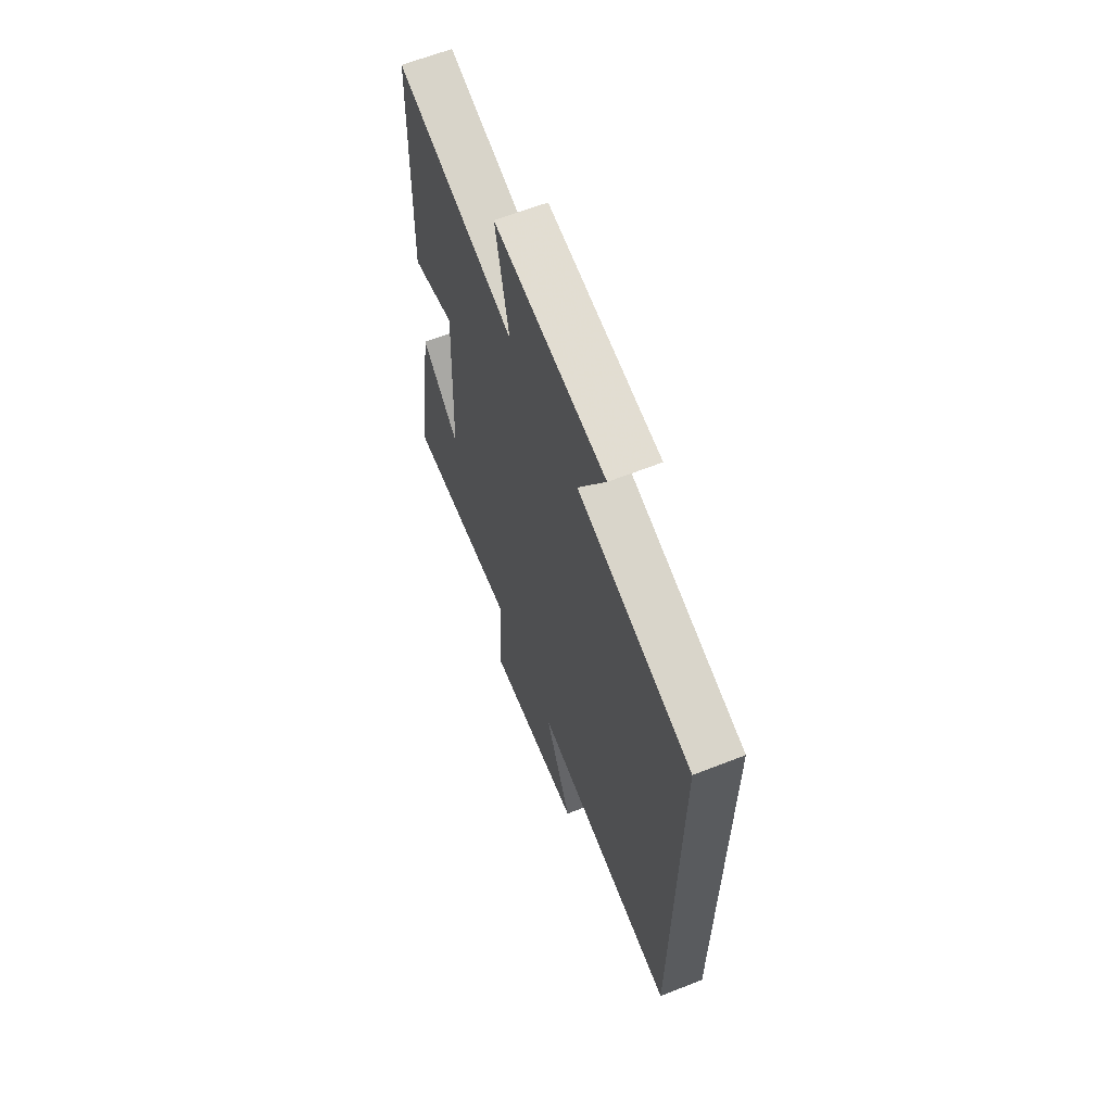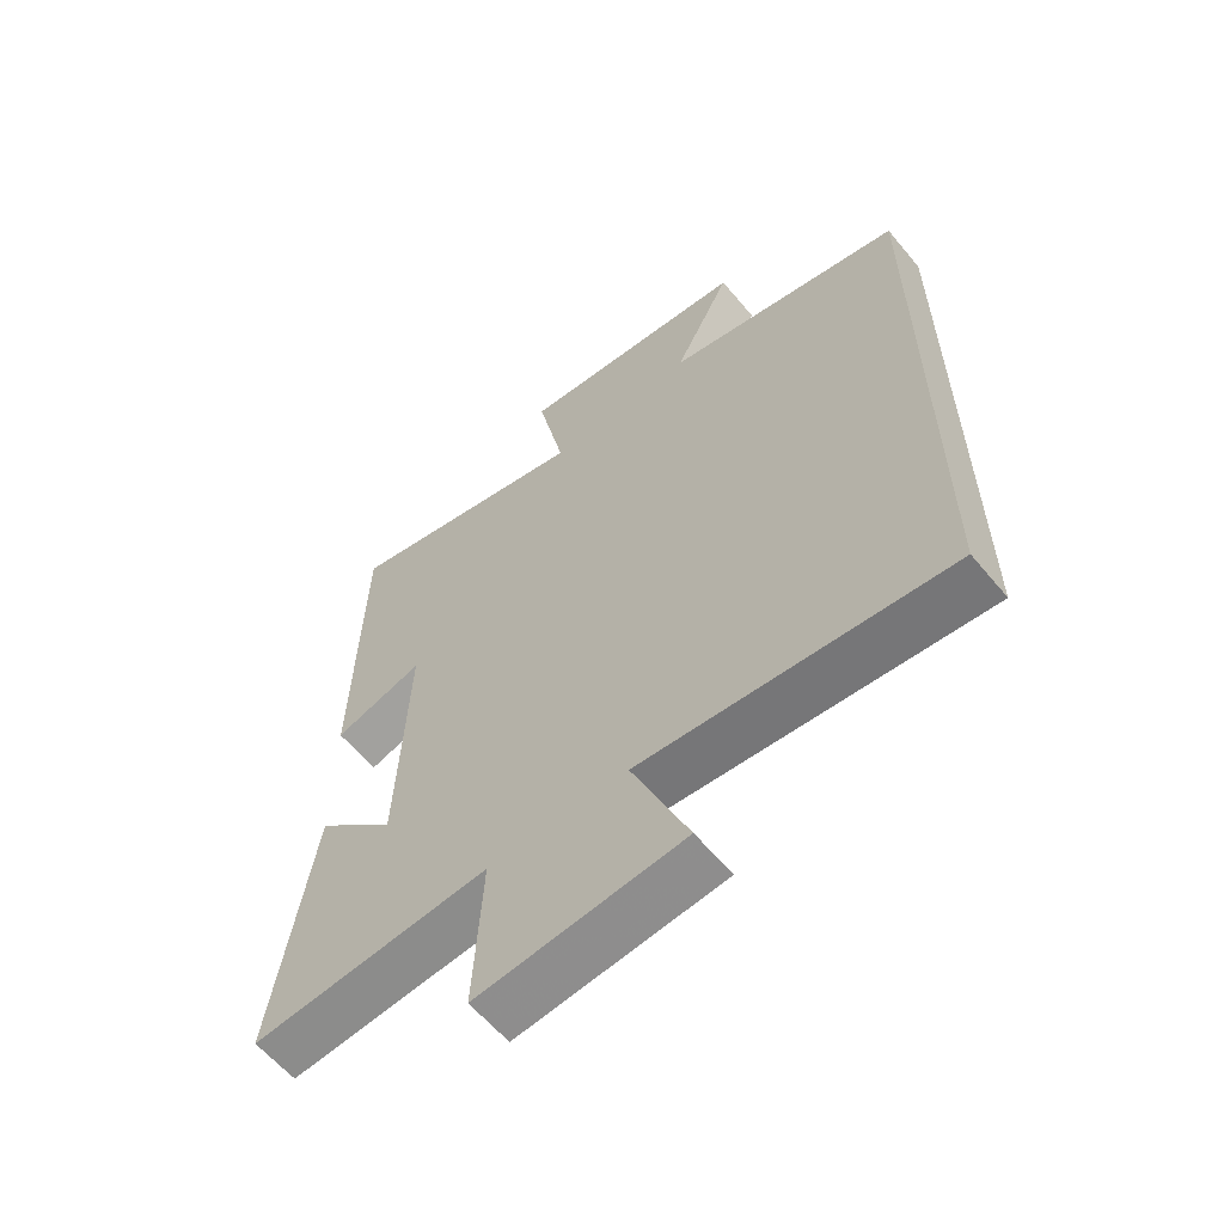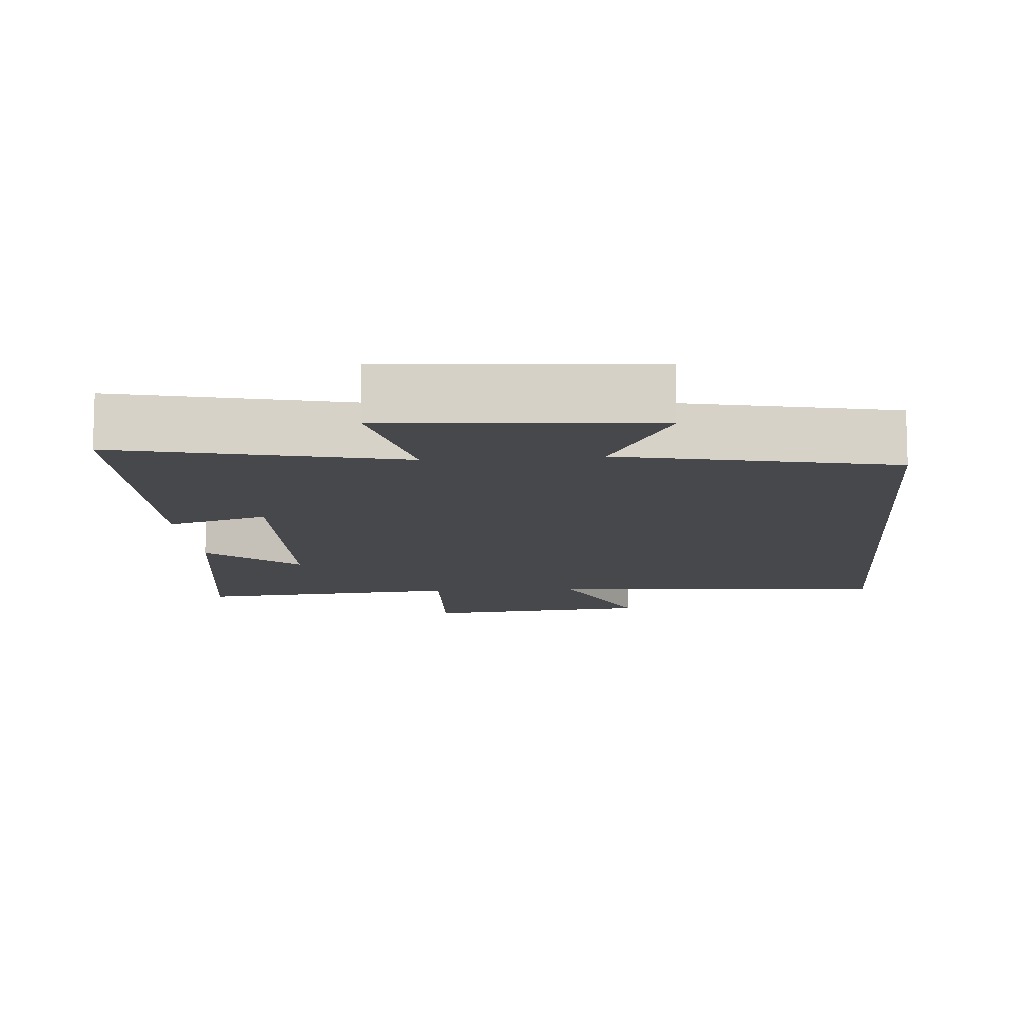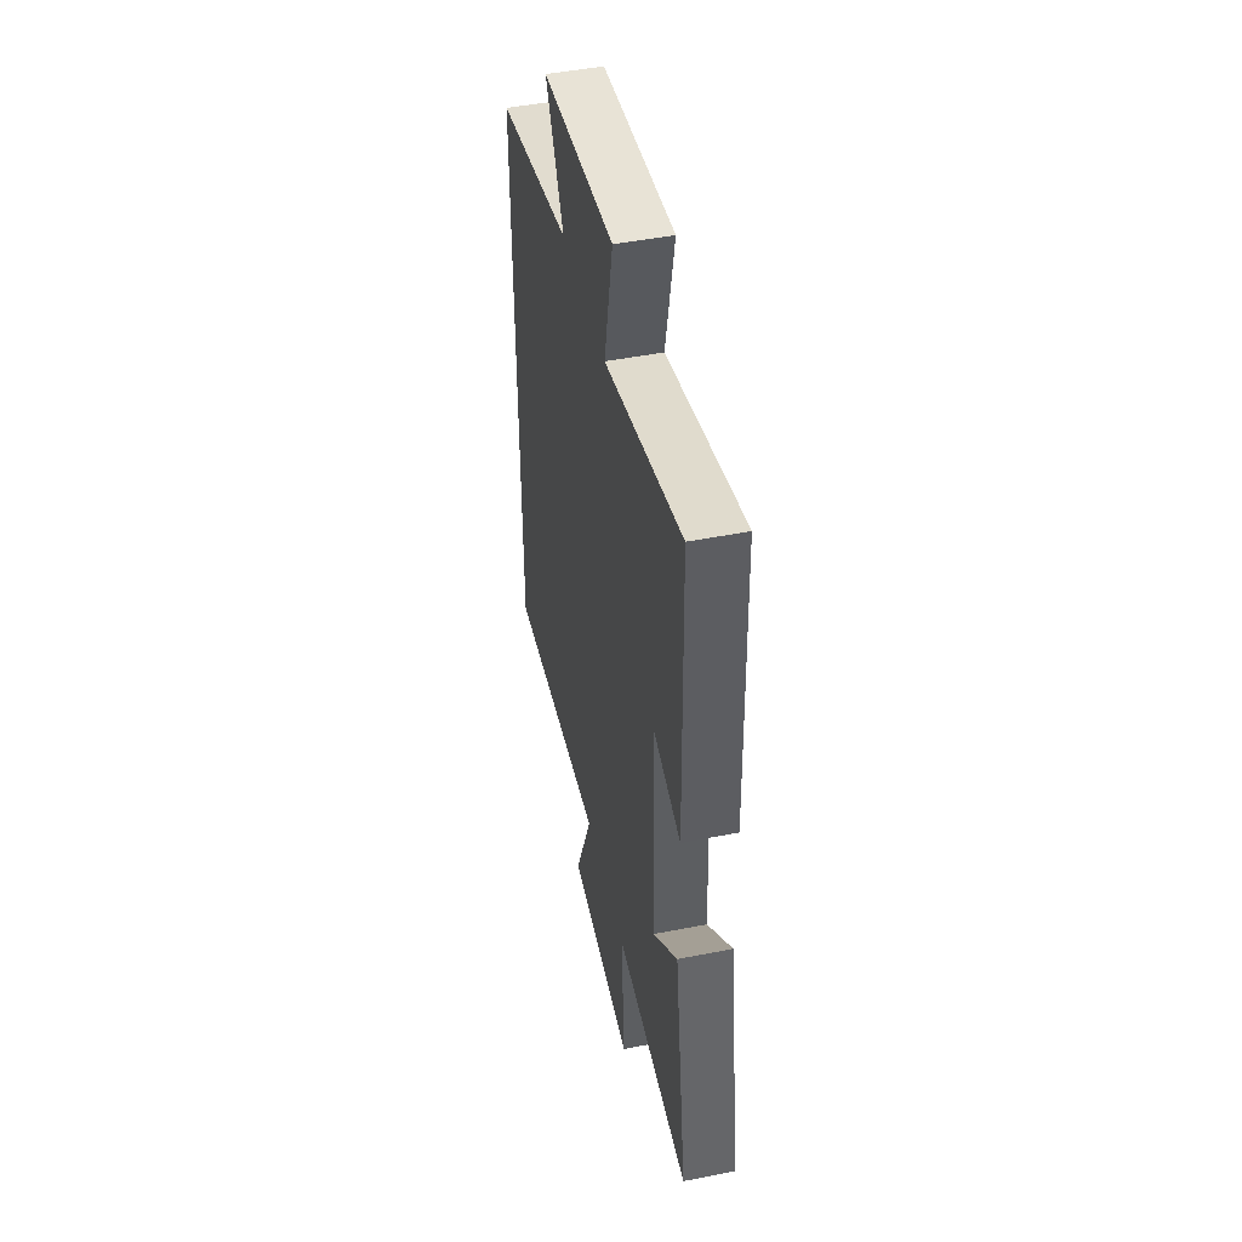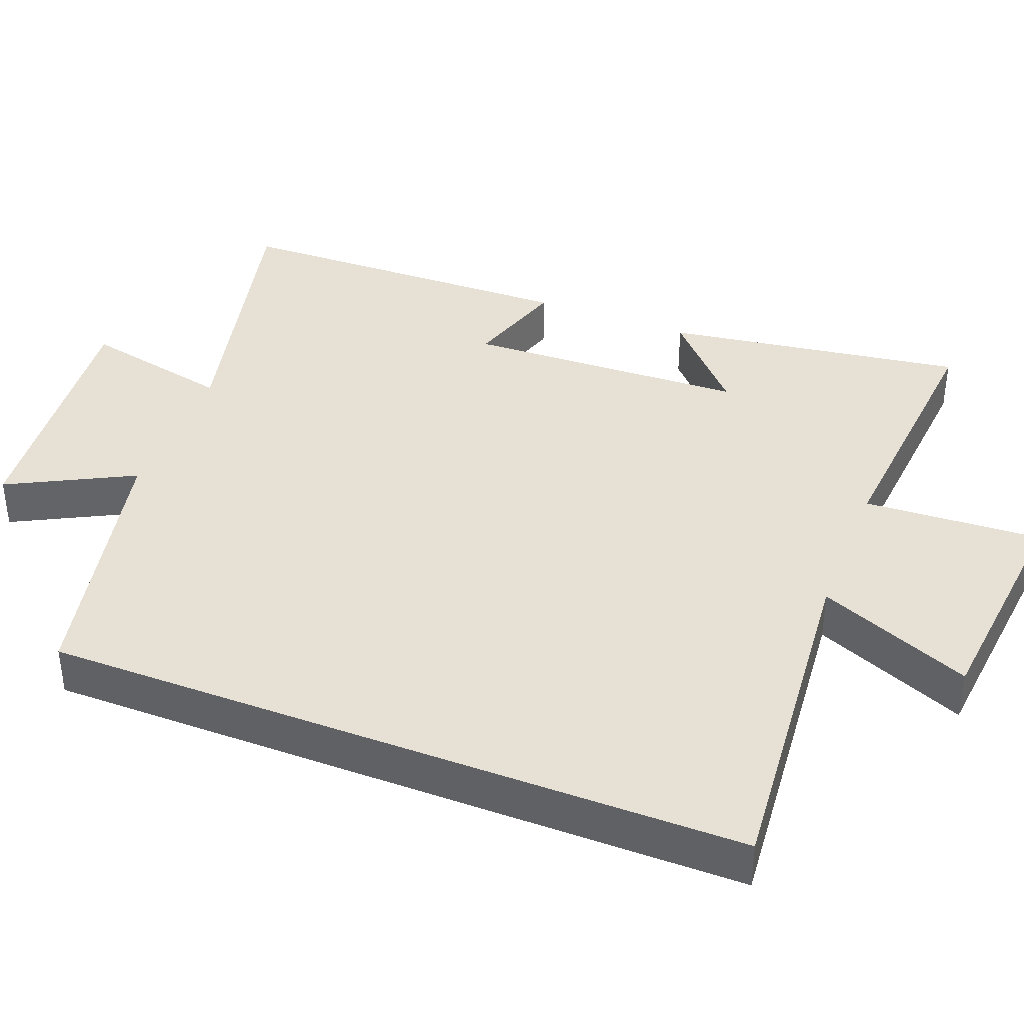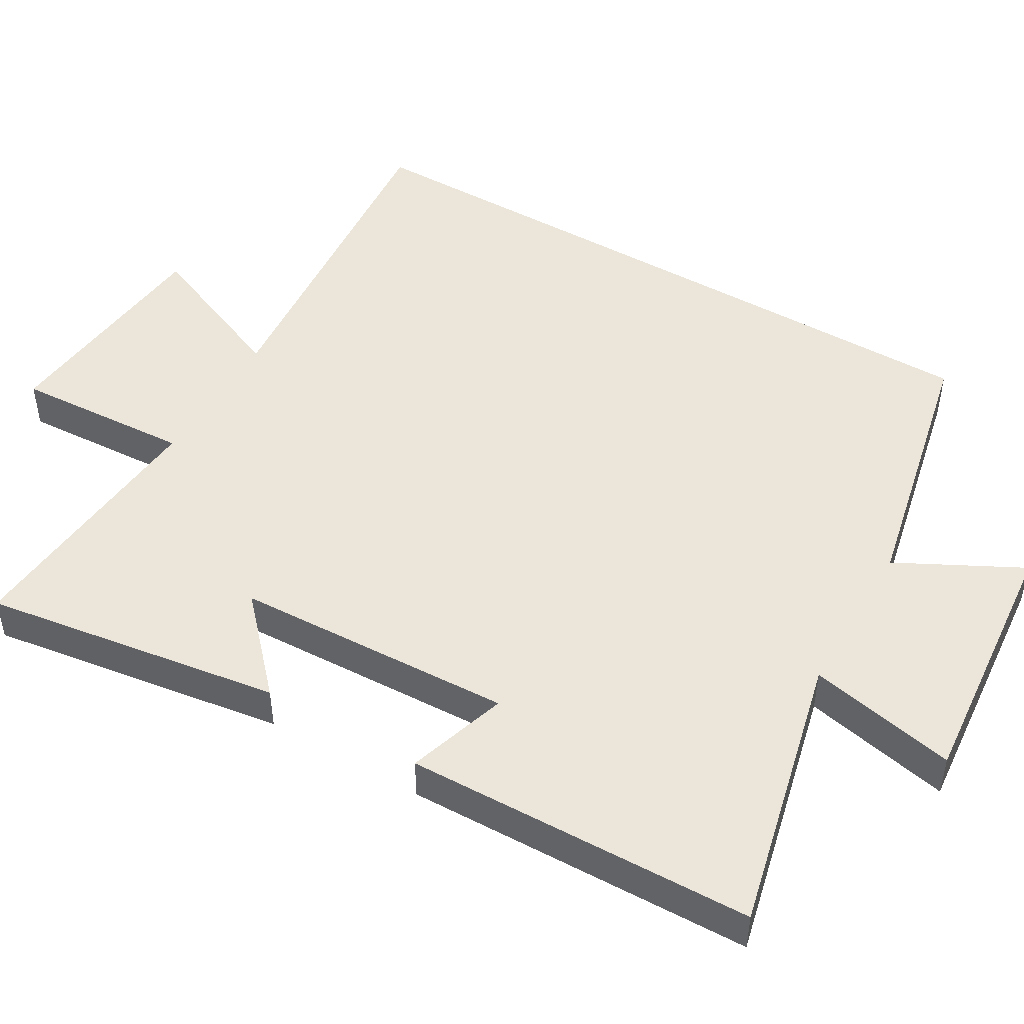
<metadata>
{"format":"obj","ext":"obj","renderer":"f3d","projection":"perspective","resolution":1024,"background":"white","views":[{"elev":63.9,"azim":68.4,"up":"+Z"},{"elev":-60.7,"azim":39.6,"up":"+Z"},{"elev":-11.1,"azim":4.8,"up":"+Y"},{"elev":47.3,"azim":-102.6,"up":"+Z"},{"elev":39.2,"azim":111.3,"up":"+Y"},{"elev":48.3,"azim":-59.6,"up":"+Y"}]}
</metadata>
<code>
v 0.5 0.07 -0.543
v 0.023 0.07 -0.5
v 0.111 0.07 -0.712
v -0.207 0.07 -0.744
v -0.193 0.07 -0.5
v -0.562 0.07 -0.531
v -0.5 0.07 -0.119
v -0.377 0.07 -0.233
v -0.361 0.07 0.153
v -0.5 0.07 0.109
v -0.488 0.07 0.591
v -0.102 0.07 0.5
v -0.145 0.07 0.705
v 0.217 0.07 0.671
v 0.128 0.07 0.5
v 0.5 0.07 0.419
v 0.5 0 -0.543
v 0.023 0 -0.5
v 0.111 0 -0.712
v -0.207 0 -0.744
v -0.193 0 -0.5
v -0.562 0 -0.531
v -0.5 0 -0.119
v -0.377 0 -0.233
v -0.361 0 0.153
v -0.5 0 0.109
v -0.488 0 0.591
v -0.102 0 0.5
v -0.145 0 0.705
v 0.217 0 0.671
v 0.128 0 0.5
v 0.5 0 0.419
f 15 16 1 2
f 12 13 14 15
f 12 15 2
f 9 10 11 12
f 8 9 12 2
f 5 6 7 8
f 5 8 2 3
f 3 4 5
f 18 17 32 31
f 31 30 29 28
f 18 31 28
f 28 27 26 25
f 18 28 25 24
f 24 23 22 21
f 19 18 24 21
f 21 20 19
f 1 17 18 2
f 2 18 19 3
f 3 19 20 4
f 4 20 21 5
f 5 21 22 6
f 6 22 23 7
f 7 23 24 8
f 8 24 25 9
f 9 25 26 10
f 10 26 27 11
f 11 27 28 12
f 12 28 29 13
f 13 29 30 14
f 14 30 31 15
f 15 31 32 16
f 16 32 17 1

</code>
